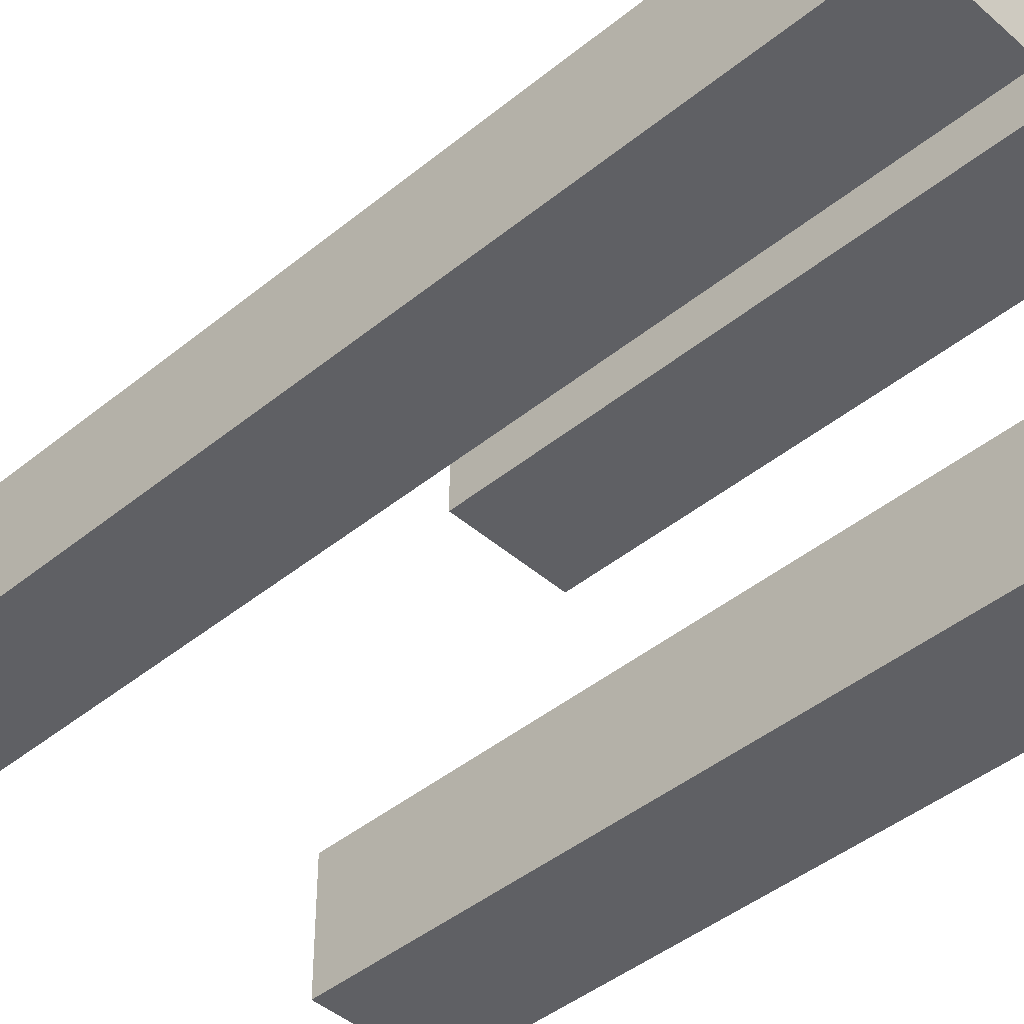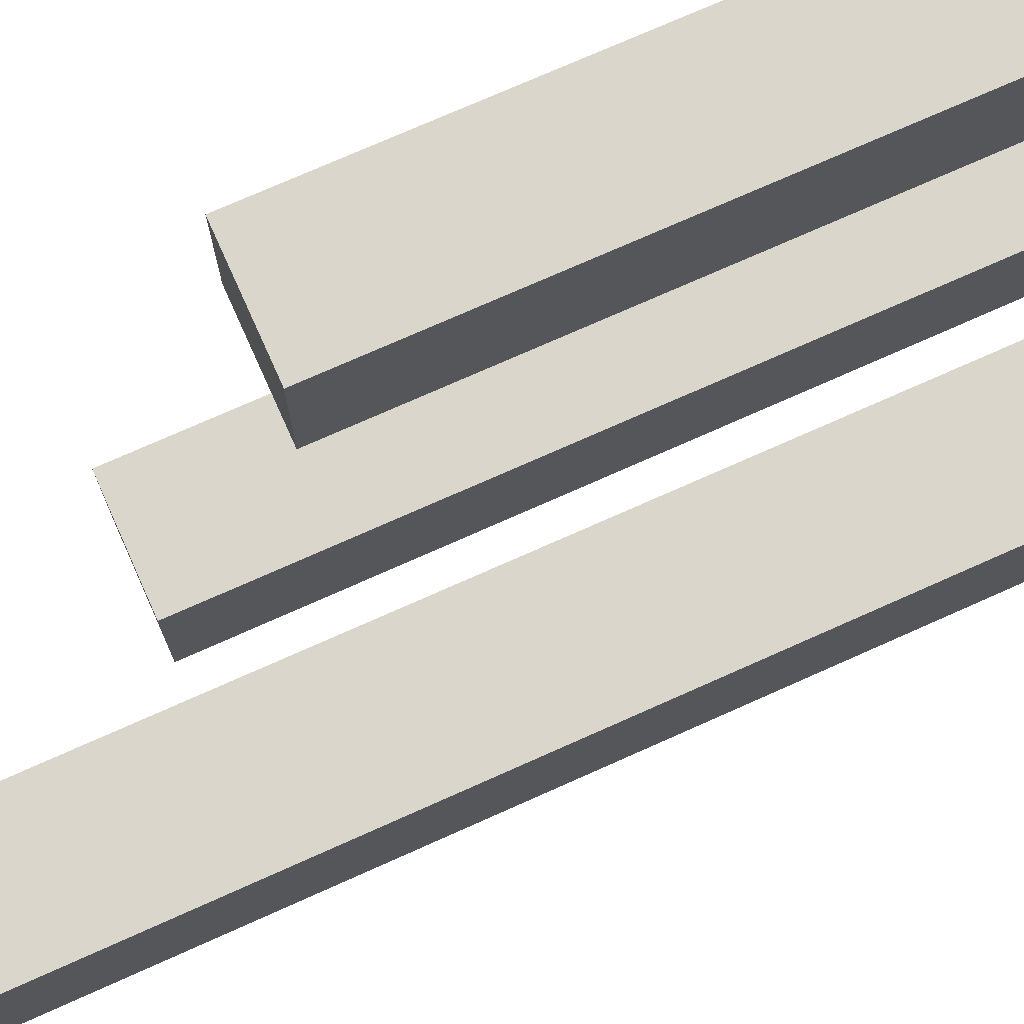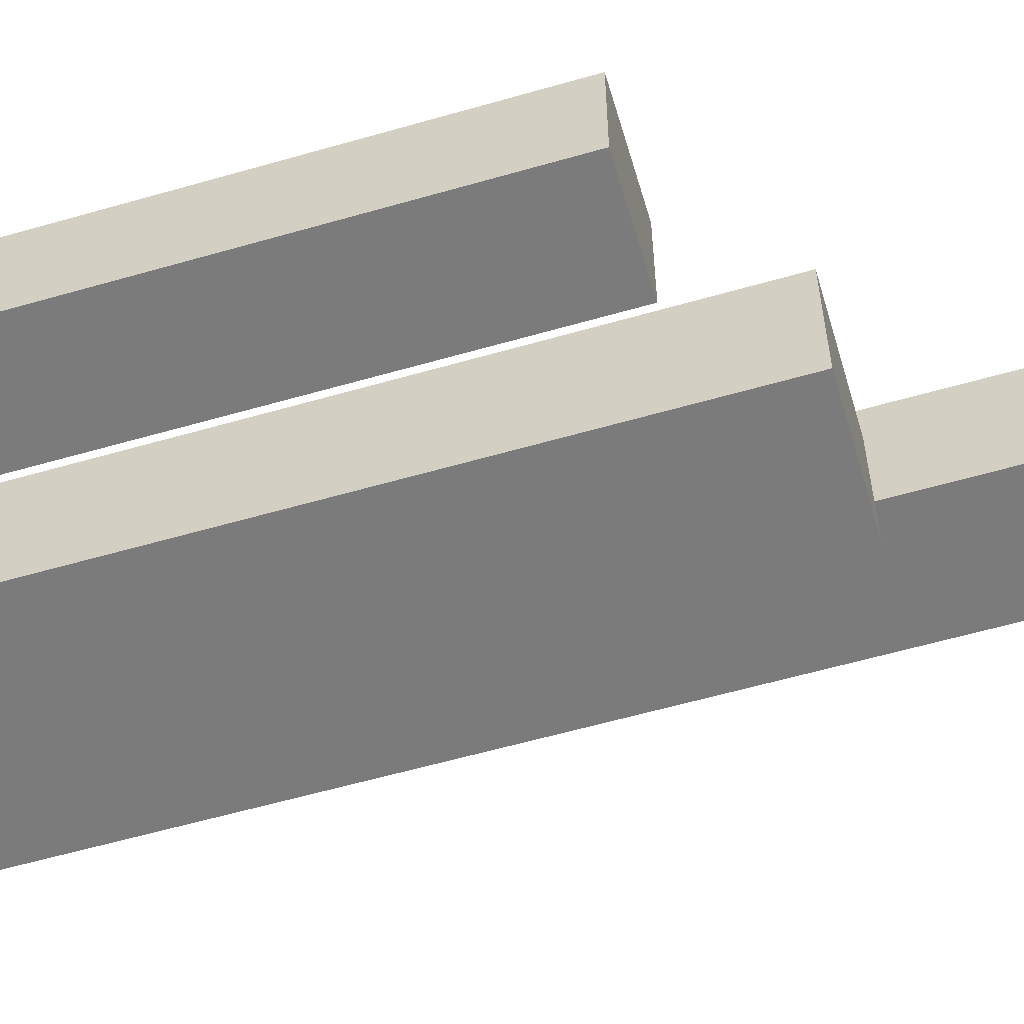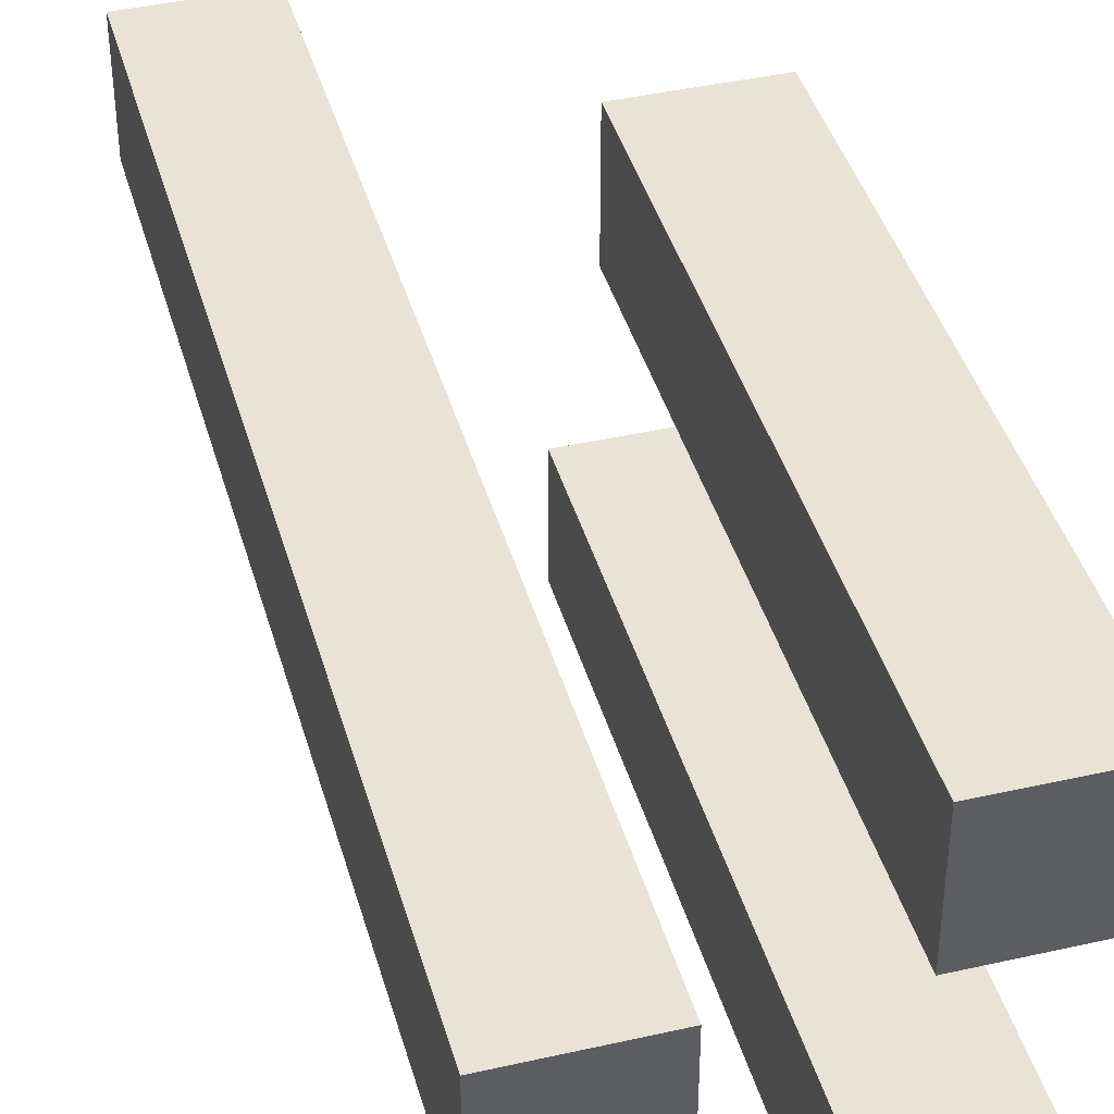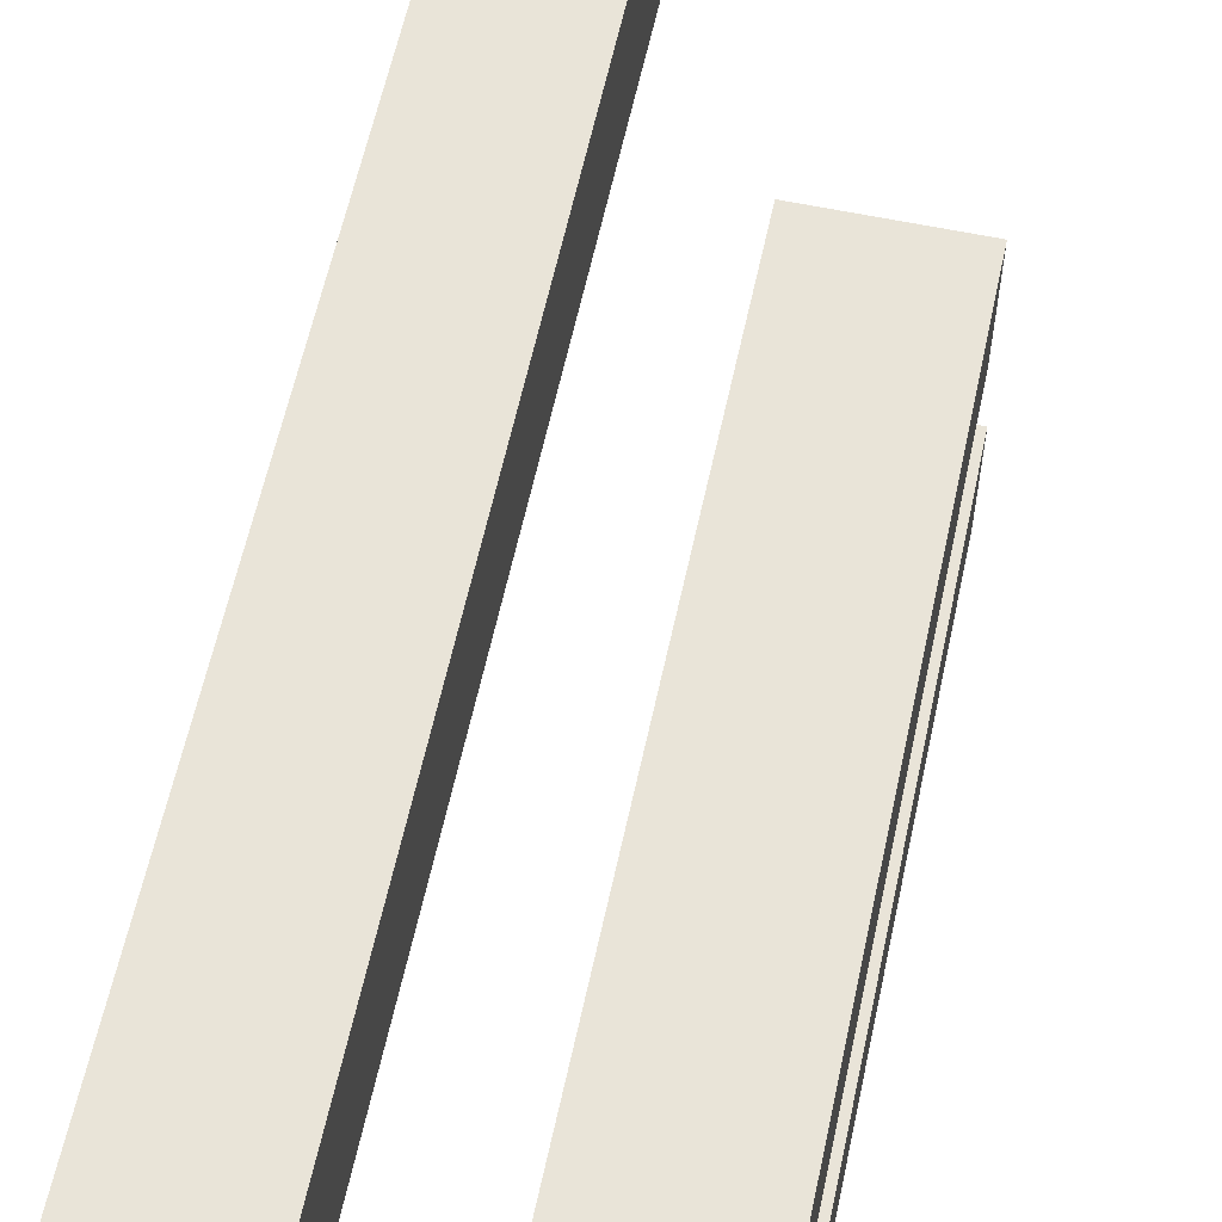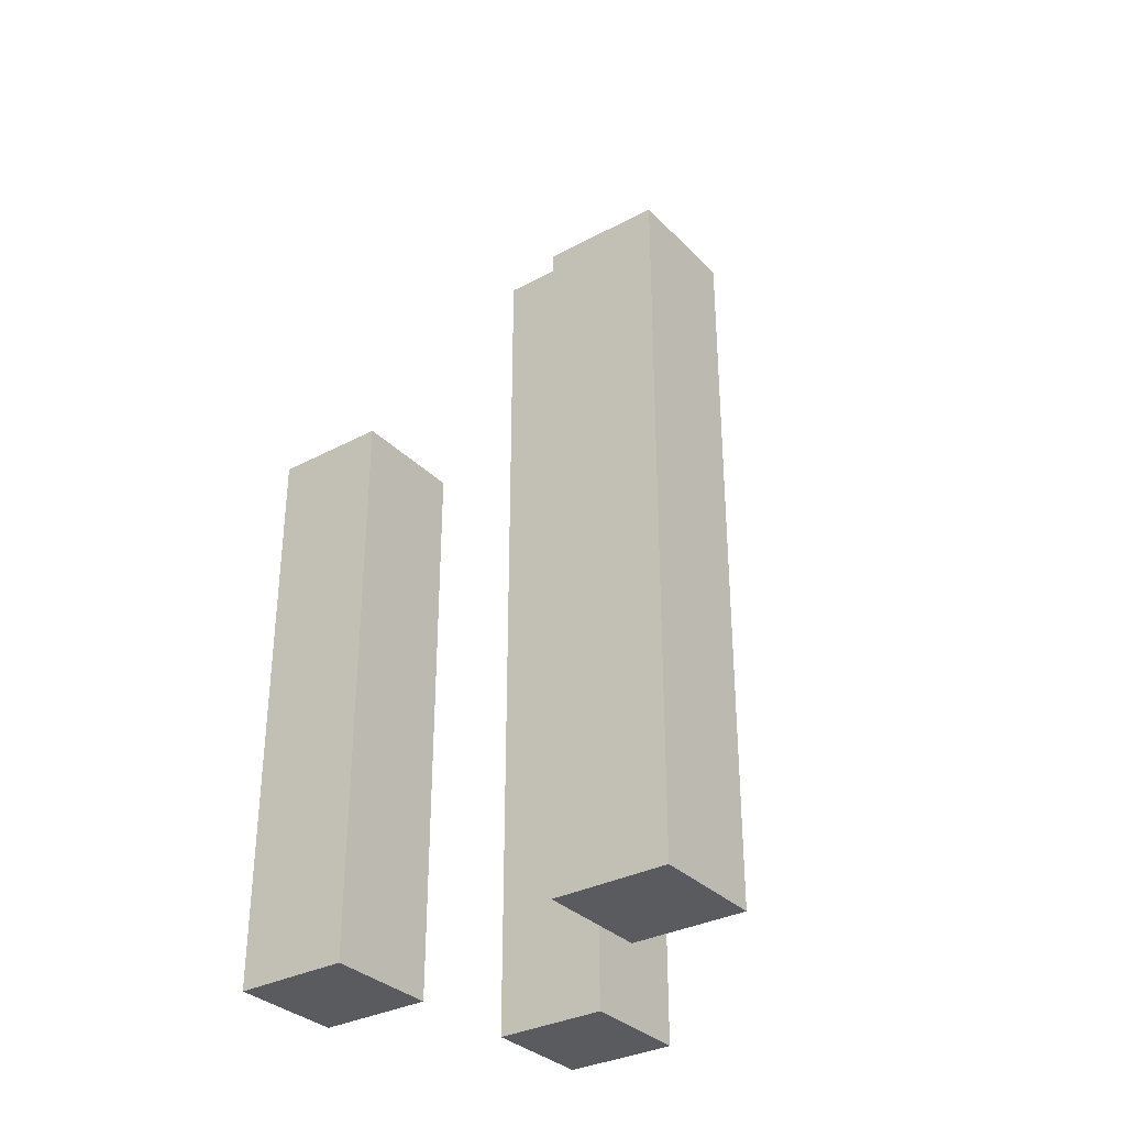
<metadata>
{"format":"obj","ext":"obj","renderer":"f3d","projection":"perspective","resolution":1024,"background":"white","views":[{"elev":-43.3,"azim":-46.0,"up":"+Z"},{"elev":73.8,"azim":-114.1,"up":"+Z"},{"elev":-58.5,"azim":106.6,"up":"+Z"},{"elev":41.3,"azim":-15.4,"up":"+Z"},{"elev":60.1,"azim":12.1,"up":"+Z"},{"elev":-32.9,"azim":126.3,"up":"+Y"}]}
</metadata>
<code>
g BackGround_Snow_Grass-1
v -1.5 -4 1
v -1.5 -4 -0
v -1.5 1 1
v -1.5 1 -0
v -1.5 3 1
v -1.5 3 -0
v -1.5 4 1
v -1.5 4 -0
v 0.5 -4 2
v 0.5 -4 1
v 0.5 -4 -1
v 0.5 -4 -2
v 0.5 0 2
v 0.5 0 1
v 0.5 0 -1
v 0.5 0 -2
v 0.5 1 2
v 0.5 1 1
v 0.5 2 -1
v 0.5 2 -2
v -0.5 -4 1
v -0.5 -4 -0
v -0.5 1 1
v -0.5 1 -0
v -0.5 3 1
v -0.5 3 -0
v -0.5 4 1
v -0.5 4 -0
v 1.5 -4 2
v 1.5 -4 1
v 1.5 -4 -1
v 1.5 -4 -2
v 1.5 0 2
v 1.5 0 1
v 1.5 0 -1
v 1.5 0 -2
v 1.5 1 2
v 1.5 1 1
v 1.5 2 -1
v 1.5 2 -2
v 0.5 -4 2
v 0.5 0 2
v 0.5 1 2
v 1.5 -4 2
v 1.5 0 2
v 1.5 1 2
v -1.5 -4 1
v -1.5 1 1
v -1.5 3 1
v -1.5 4 1
v -0.5 -4 1
v -0.5 1 1
v -0.5 3 1
v -0.5 4 1
v 0.5 -4 -1
v 0.5 0 -1
v 0.5 2 -1
v 1.5 -4 -1
v 1.5 0 -1
v 1.5 2 -1
v 0.5 -4 1
v 0.5 0 1
v 0.5 1 1
v 1.5 -4 1
v 1.5 0 1
v 1.5 1 1
v -1.5 -4 -0
v -1.5 1 -0
v -1.5 3 -0
v -1.5 4 -0
v -0.5 -4 -0
v -0.5 1 -0
v -0.5 3 -0
v -0.5 4 -0
v 0.5 -4 -2
v 0.5 0 -2
v 0.5 2 -2
v 1.5 -4 -2
v 1.5 0 -2
v 1.5 2 -2
v 0.5 -4 2
v 1.5 -4 2
v -1.5 -4 1
v -0.5 -4 1
v 0.5 -4 1
v 1.5 -4 1
v -1.5 -4 -0
v -0.5 -4 -0
v 0.5 -4 -1
v 1.5 -4 -1
v 0.5 -4 -2
v 1.5 -4 -2
v 0.5 1 2
v 1.5 1 2
v 0.5 1 1
v 1.5 1 1
v 0.5 2 -1
v 1.5 2 -1
v 0.5 2 -2
v 1.5 2 -2
v -1.5 4 1
v -0.5 4 1
v -1.5 4 -0
v -0.5 4 -0
f 3 2 1
f 4 2 3
f 5 4 3
f 6 4 5
f 7 6 5
f 8 6 7
f 13 10 9
f 14 10 13
f 15 12 11
f 16 12 15
f 17 14 13
f 18 14 17
f 19 16 15
f 20 16 19
f 21 22 23
f 23 22 24
f 23 24 25
f 25 24 26
f 25 26 27
f 27 26 28
f 29 30 33
f 33 30 34
f 31 32 35
f 35 32 36
f 33 34 37
f 37 34 38
f 35 36 39
f 39 36 40
f 44 42 41
f 45 43 42
f 45 42 44
f 46 43 45
f 51 48 47
f 52 49 48
f 52 48 51
f 53 50 49
f 53 49 52
f 54 50 53
f 58 56 55
f 59 57 56
f 59 56 58
f 60 57 59
f 61 62 64
f 62 63 65
f 64 62 65
f 65 63 66
f 67 68 71
f 68 69 72
f 71 68 72
f 69 70 73
f 72 69 73
f 73 70 74
f 75 76 78
f 76 77 79
f 78 76 79
f 79 77 80
f 85 82 81
f 86 82 85
f 87 84 83
f 88 84 87
f 91 90 89
f 92 90 91
f 93 94 95
f 95 94 96
f 97 98 99
f 99 98 100
f 101 102 103
f 103 102 104

</code>
